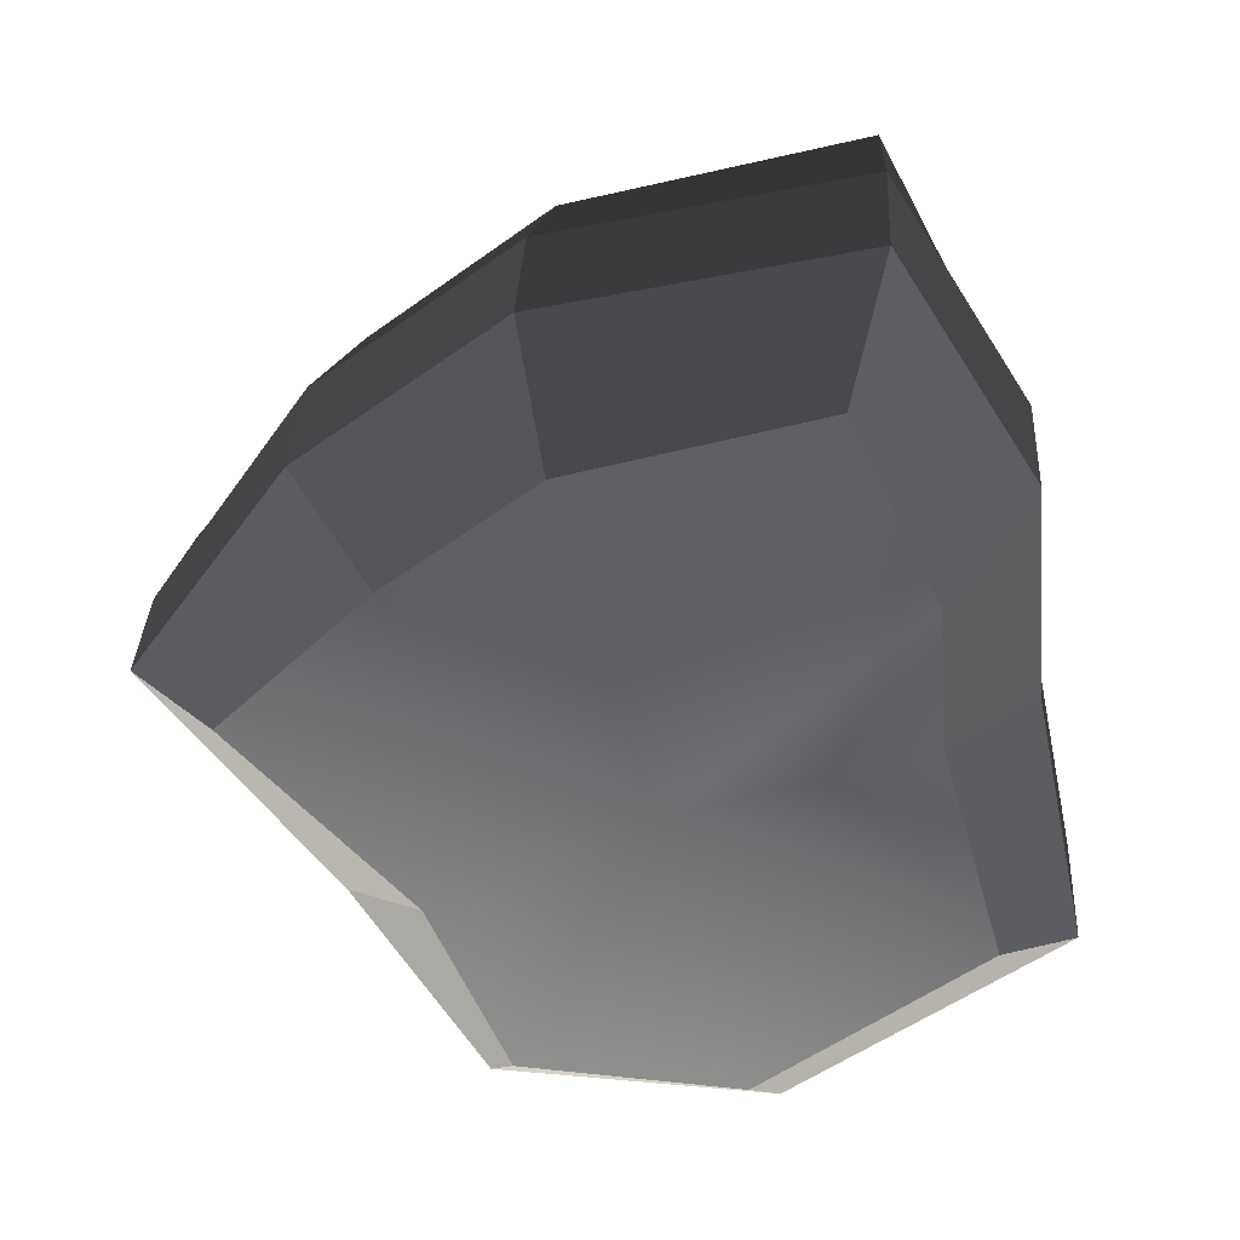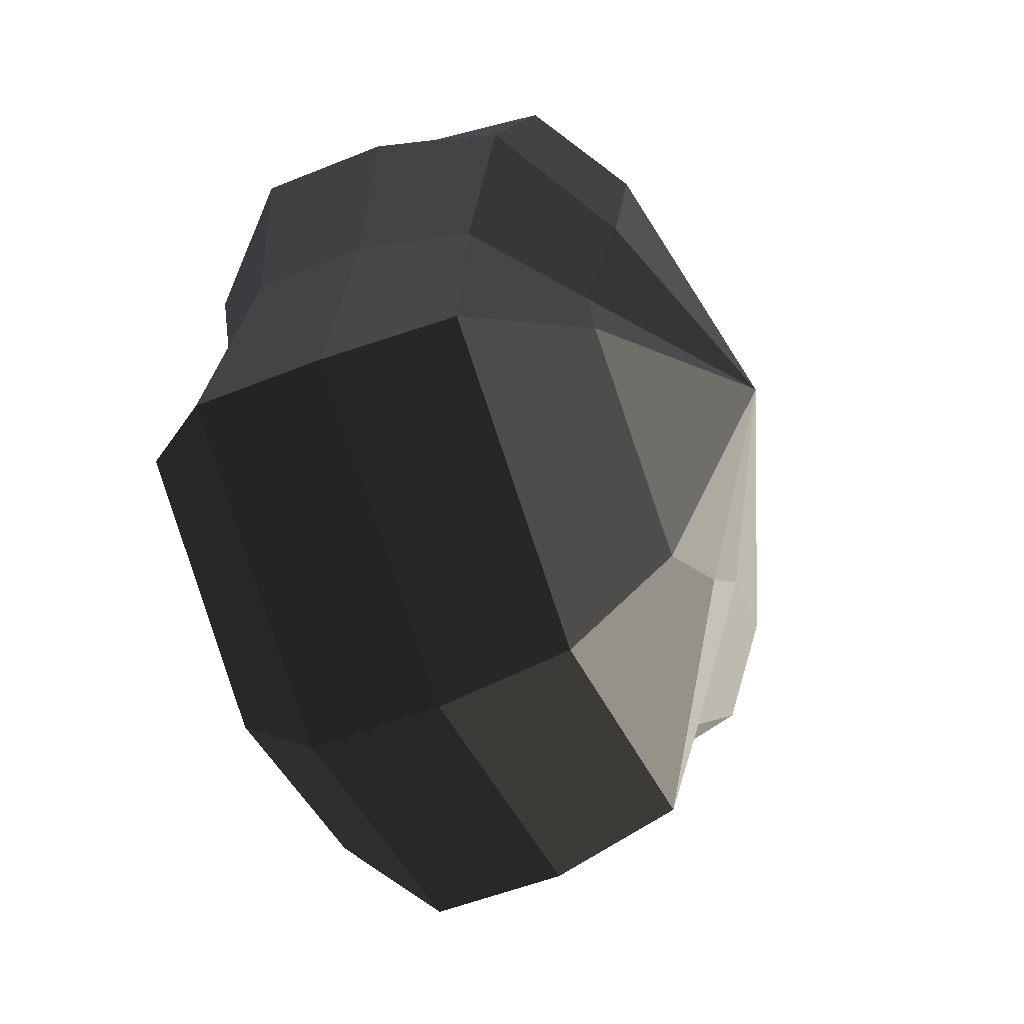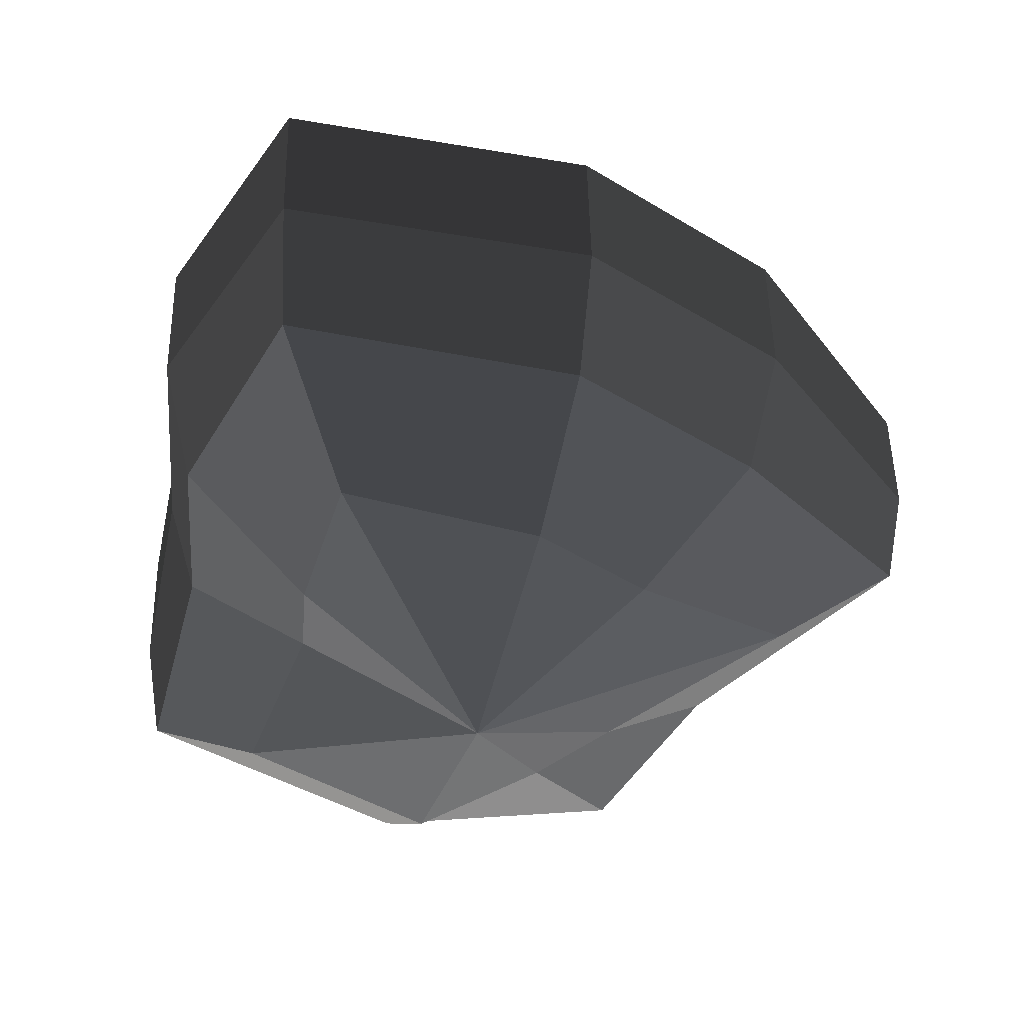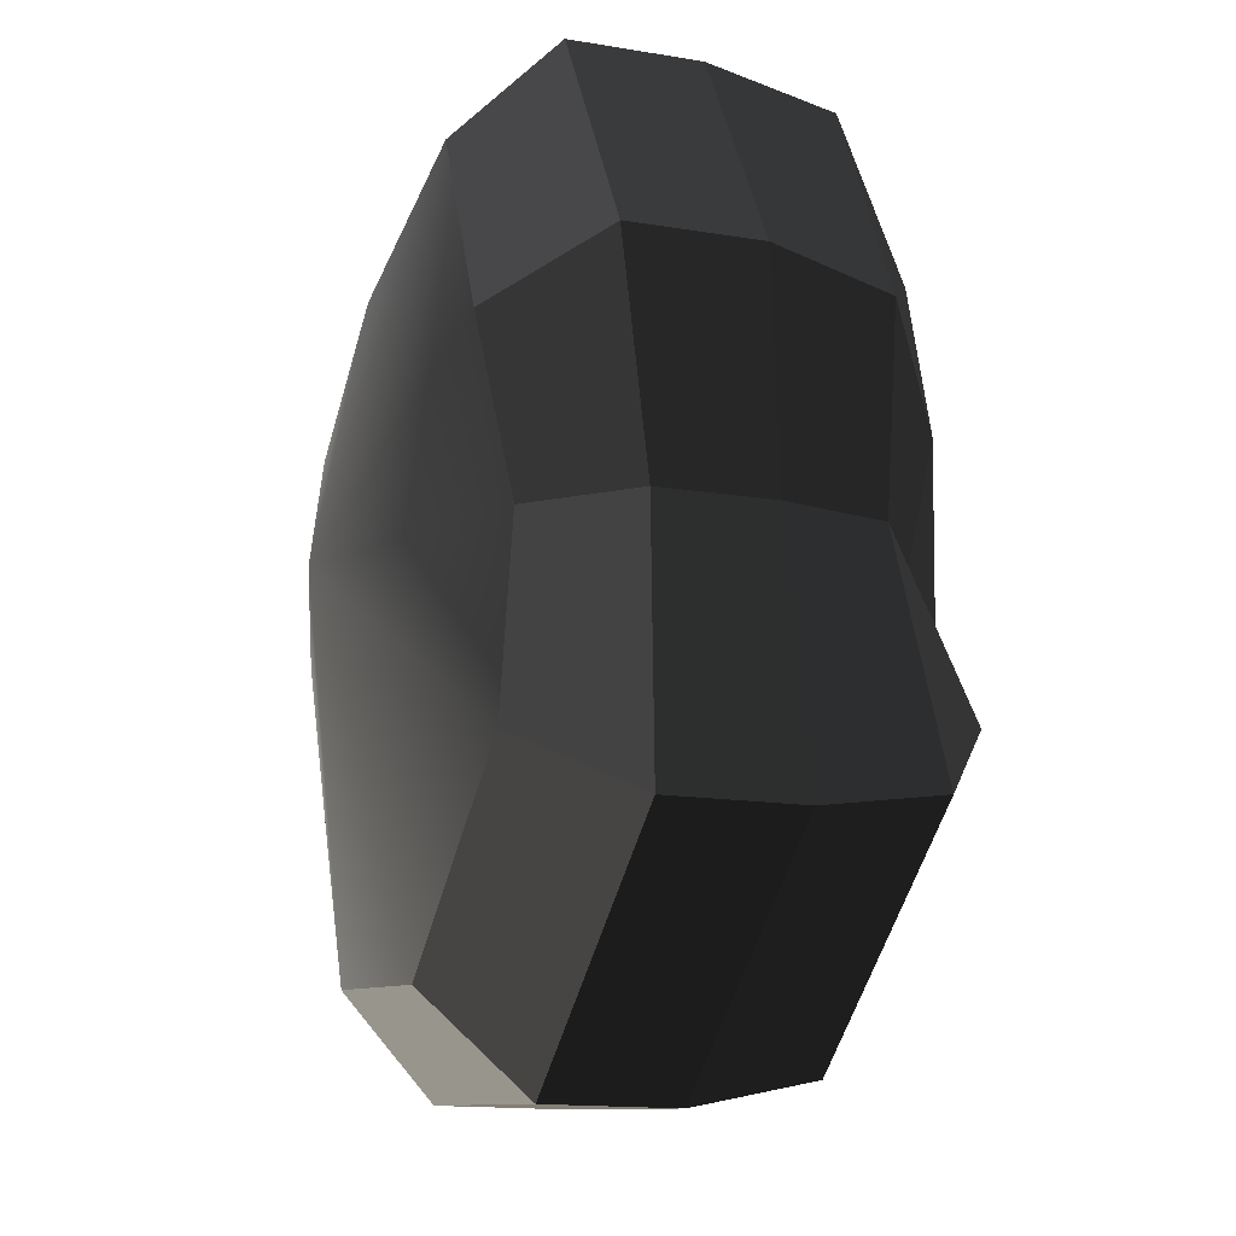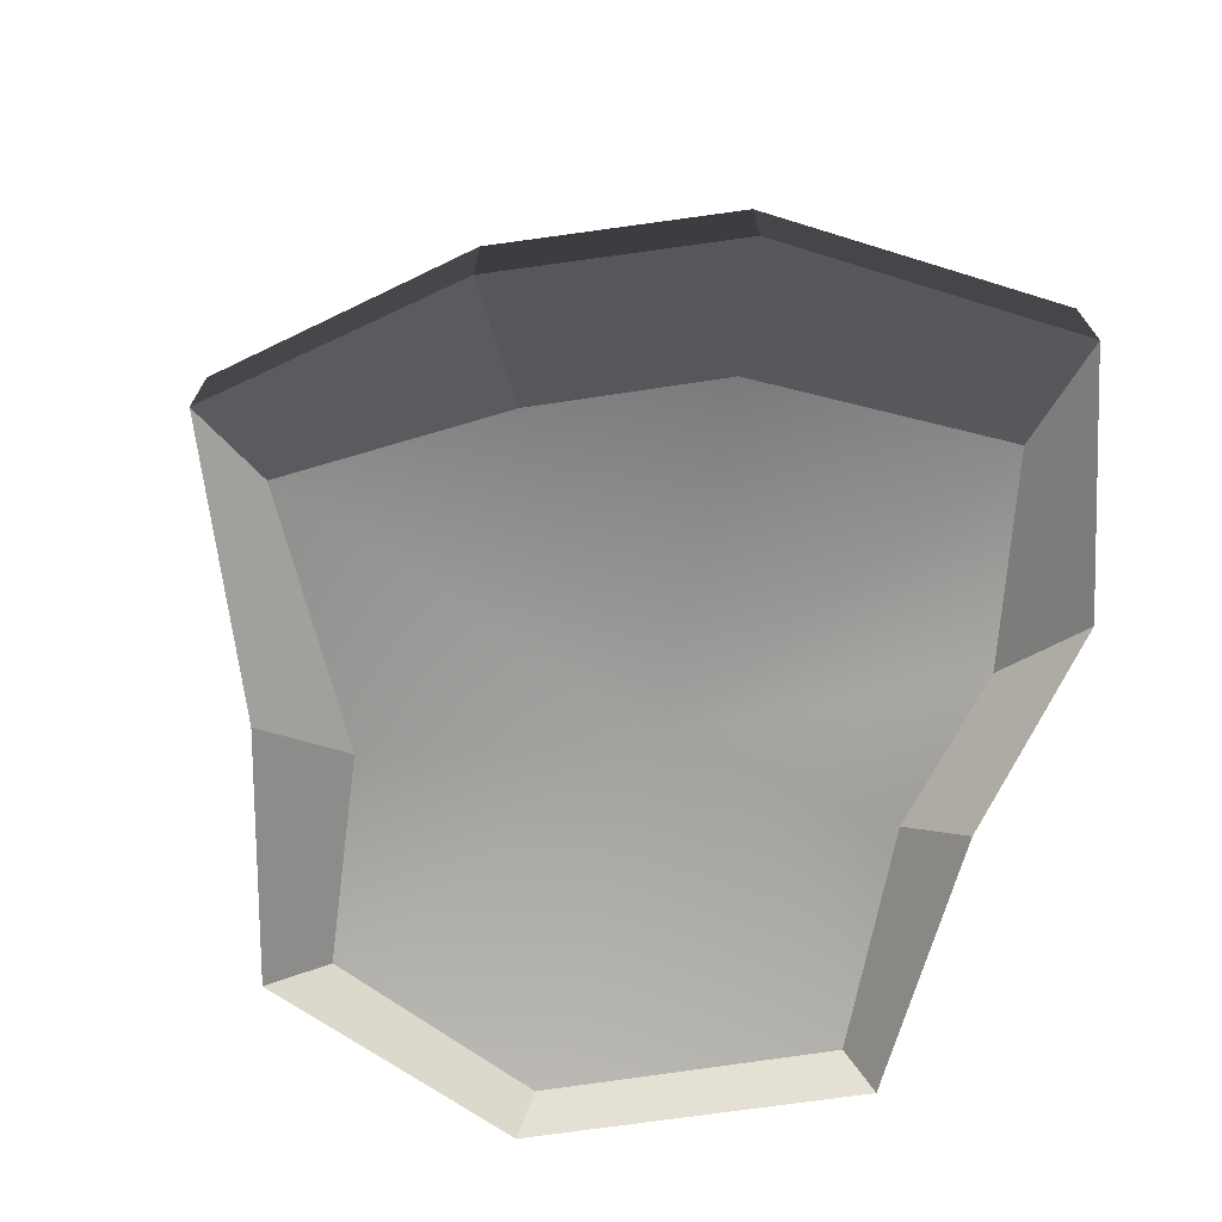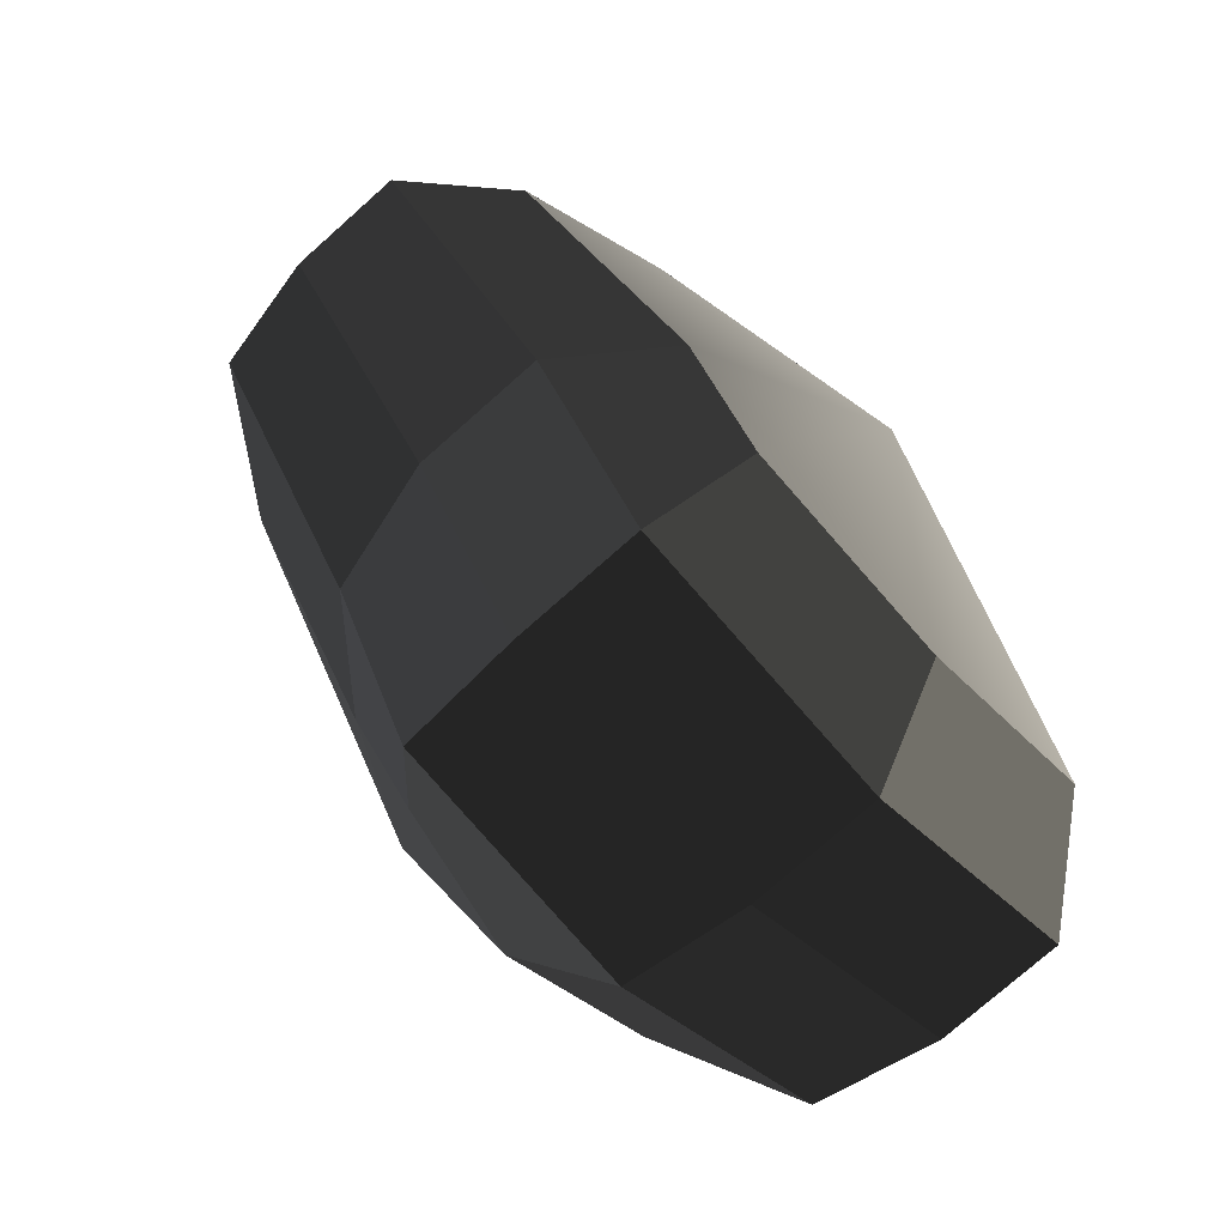
<metadata>
{"format":"obj","ext":"obj","renderer":"f3d","projection":"perspective","resolution":1024,"background":"white","views":[{"elev":34.6,"azim":2.9,"up":"+Z"},{"elev":-50.2,"azim":114.2,"up":"+Z"},{"elev":49.9,"azim":178.9,"up":"+Z"},{"elev":-14.0,"azim":69.2,"up":"+Z"},{"elev":-72.3,"azim":-30.0,"up":"+Y"},{"elev":-75.8,"azim":-48.4,"up":"+Z"}]}
</metadata>
<code>
v 0.01455 -0.02578 -0.04036
v 0.004624 -0.03398 0.001091
v 0.03878 -0.02578 -0.02105
v -0.009663 -0.02578 -0.03818
v -0.01825 -0.02578 -0.01778
v -0.03822 -0.02223 0.001091
v -0.02135 -0.02578 0.01996
v -0.005297 -0.02578 0.03272
v 0.02109 -0.02578 0.04036
v 0.0306 -0.02578 0.01996
v 0.03219 -0.02223 0.001091
v 0.03878 -0.02578 -0.02105
v 0.04797 -0.01489 -0.02773
v 0.01805 -0.01489 -0.05115
v 0.01455 -0.02578 -0.04036
v 0.01455 -0.02578 -0.04036
v 0.01805 -0.01489 -0.05115
v -0.01317 -0.01489 -0.04897
v -0.009663 -0.02578 -0.03818
v -0.009663 -0.02578 -0.03818
v -0.01317 -0.01489 -0.04897
v -0.02743 -0.01489 -0.02445
v -0.01825 -0.02578 -0.01778
v -0.01825 -0.02578 -0.01778
v -0.02743 -0.01489 -0.02445
v -0.04797 -0.01289 0.001091
v -0.03822 -0.02223 0.001091
v -0.03822 -0.02223 0.001091
v -0.04797 -0.01289 0.001091
v -0.03053 -0.01489 0.02663
v -0.02135 -0.02578 0.01996
v -0.02135 -0.02578 0.01996
v -0.03053 -0.01489 0.02663
v -0.008805 -0.01489 0.04351
v -0.005297 -0.02578 0.03272
v -0.005297 -0.02578 0.03272
v -0.008805 -0.01489 0.04351
v 0.0246 -0.01489 0.05115
v 0.02109 -0.02578 0.04036
v 0.02109 -0.02578 0.04036
v 0.0246 -0.01489 0.05115
v 0.03978 -0.01489 0.02663
v 0.0306 -0.02578 0.01996
v 0.0306 -0.02578 0.01996
v 0.03978 -0.01489 0.02663
v 0.04193 -0.01289 0.001091
v 0.03219 -0.02223 0.001091
v 0.03219 -0.02223 0.001091
v 0.04193 -0.01289 0.001091
v 0.04797 -0.01489 -0.02773
v 0.03878 -0.02578 -0.02105
v 0.04797 -0.01489 -0.02773
v 0.04797 -0.0001486 -0.02773
v 0.01805 -0.0001486 -0.05115
v 0.01805 -0.01489 -0.05115
v 0.01805 -0.01489 -0.05115
v 0.01805 -0.0001486 -0.05115
v -0.01317 -0.0001485 -0.04897
v -0.01317 -0.01489 -0.04897
v -0.01317 -0.01489 -0.04897
v -0.01317 -0.0001485 -0.04897
v -0.02743 -0.0001481 -0.02445
v -0.02743 -0.01489 -0.02445
v -0.02743 -0.01489 -0.02445
v -0.02743 -0.0001481 -0.02445
v -0.04797 -0.0002294 0.001091
v -0.04797 -0.01289 0.001091
v -0.04797 -0.01289 0.001091
v -0.04797 -0.0002294 0.001091
v -0.03053 -0.0001486 0.02663
v -0.03053 -0.01489 0.02663
v -0.03053 -0.01489 0.02663
v -0.03053 -0.0001486 0.02663
v -0.008805 -0.0001481 0.04351
v -0.008805 -0.01489 0.04351
v -0.008805 -0.01489 0.04351
v -0.008805 -0.0001481 0.04351
v 0.0246 -0.0001481 0.05115
v 0.0246 -0.01489 0.05115
v 0.0246 -0.01489 0.05115
v 0.0246 -0.0001481 0.05115
v 0.03978 -0.0001481 0.02663
v 0.03978 -0.01489 0.02663
v 0.03978 -0.01489 0.02663
v 0.03978 -0.0001481 0.02663
v 0.04193 -0.0002297 0.001091
v 0.04193 -0.01289 0.001091
v 0.04193 -0.01289 0.001091
v 0.04193 -0.0002297 0.001091
v 0.04797 -0.0001486 -0.02773
v 0.04797 -0.01489 -0.02773
v 0.04797 -0.0001486 -0.02773
v 0.04569 0.01428 -0.0254
v 0.01715 0.01428 -0.04799
v 0.01805 -0.0001486 -0.05115
v 0.01805 -0.0001486 -0.05115
v 0.01715 0.01428 -0.04799
v -0.01183 0.01428 -0.0456
v -0.01317 -0.0001485 -0.04897
v -0.01317 -0.0001485 -0.04897
v -0.01183 0.01428 -0.0456
v -0.02321 0.01428 -0.02181
v -0.02743 -0.0001481 -0.02445
v -0.02743 -0.0001481 -0.02445
v -0.02321 0.01428 -0.02181
v -0.0453 0.01197 0.001197
v -0.04797 -0.0002294 0.001091
v -0.04797 -0.0002294 0.001091
v -0.0453 0.01197 0.001197
v -0.02661 0.01428 0.0242
v -0.03053 -0.0001486 0.02663
v -0.03053 -0.0001486 0.02663
v -0.02661 0.01428 0.0242
v -0.007042 0.01428 0.03961
v -0.008805 -0.0001481 0.04351
v -0.008805 -0.0001481 0.04351
v -0.007042 0.01428 0.03961
v 0.02433 0.01428 0.04799
v 0.0246 -0.0001481 0.05115
v 0.0246 -0.0001481 0.05115
v 0.02433 0.01428 0.04799
v 0.03671 0.01428 0.0242
v 0.03978 -0.0001481 0.02663
v 0.03978 -0.0001481 0.02663
v 0.03671 0.01428 0.0242
v 0.03865 0.01197 0.001197
v 0.04193 -0.0002297 0.001091
v 0.04193 -0.0002297 0.001091
v 0.03865 0.01197 0.001197
v 0.04569 0.01428 -0.0254
v 0.04797 -0.0001486 -0.02773
v 0.04569 0.01428 -0.0254
v 0.03225 0.02437 -0.01615
v 0.01204 0.02437 -0.03257
v 0.01715 0.01428 -0.04799
v 0.01715 0.01428 -0.04799
v 0.01204 0.02437 -0.03257
v -0.002592 0.02437 -0.02139
v -0.01183 0.01428 -0.0456
v -0.01183 0.01428 -0.0456
v -0.002592 0.02437 -0.02139
v -0.01125 0.02437 -0.0128
v -0.02321 0.01428 -0.02181
v -0.02321 0.01428 -0.02181
v -0.01125 0.02437 -0.0128
v -0.03124 0.02075 0.001117
v -0.0453 0.01197 0.001197
v -0.0453 0.01197 0.001197
v -0.03124 0.02075 0.001117
v -0.01443 0.02437 0.01503
v -0.02661 0.01428 0.0242
v -0.02661 0.01428 0.0242
v -0.01443 0.02437 0.01503
v -0.002592 0.02437 0.02475
v -0.007042 0.01428 0.03961
v -0.007042 0.01428 0.03961
v -0.002592 0.02437 0.02475
v 0.01874 0.02437 0.03257
v 0.02433 0.01428 0.04799
v 0.02433 0.01428 0.04799
v 0.01874 0.02437 0.03257
v 0.02387 0.02437 0.01503
v 0.03671 0.01428 0.0242
v 0.03671 0.01428 0.0242
v 0.02387 0.02437 0.01503
v 0.02504 0.02075 0.001117
v 0.03865 0.01197 0.001197
v 0.03865 0.01197 0.001197
v 0.02504 0.02075 0.001117
v 0.03225 0.02437 -0.01615
v 0.04569 0.01428 -0.0254
v 0.03225 0.02437 -0.01615
v 0.004624 0.03398 0.001091
v 0.01204 0.02437 -0.03257
v 0.01204 0.02437 -0.03257
v 0.004624 0.03398 0.001091
v -0.002592 0.02437 -0.02139
v -0.002592 0.02437 -0.02139
v 0.004624 0.03398 0.001091
v -0.01125 0.02437 -0.0128
v -0.01125 0.02437 -0.0128
v 0.004624 0.03398 0.001091
v -0.03124 0.02075 0.001117
v -0.03124 0.02075 0.001117
v 0.004624 0.03398 0.001091
v -0.01443 0.02437 0.01503
v -0.01443 0.02437 0.01503
v 0.004624 0.03398 0.001091
v -0.002592 0.02437 0.02475
v -0.002592 0.02437 0.02475
v 0.004624 0.03398 0.001091
v 0.01874 0.02437 0.03257
v 0.01874 0.02437 0.03257
v 0.004624 0.03398 0.001091
v 0.02387 0.02437 0.01503
v 0.02387 0.02437 0.01503
v 0.004624 0.03398 0.001091
v 0.02504 0.02075 0.001117
v 0.02504 0.02075 0.001117
v 0.004624 0.03398 0.001091
v 0.03225 0.02437 -0.01615
g pCylinder18_4_4123_253
f 1 3 2
f 4 1 2
f 5 4 2
f 6 5 2
f 7 6 2
f 8 7 2
f 9 8 2
f 10 9 2
f 11 10 2
f 3 11 2
f 12 14 13
f 12 15 14
f 16 18 17
f 16 19 18
f 20 22 21
f 20 23 22
f 24 26 25
f 24 27 26
f 28 30 29
f 28 31 30
f 32 34 33
f 32 35 34
f 36 38 37
f 36 39 38
f 40 42 41
f 40 43 42
f 44 46 45
f 44 47 46
f 48 50 49
f 48 51 50
f 52 54 53
f 52 55 54
f 56 58 57
f 56 59 58
f 60 62 61
f 60 63 62
f 64 66 65
f 64 67 66
f 68 70 69
f 68 71 70
f 72 74 73
f 72 75 74
f 76 78 77
f 76 79 78
f 80 82 81
f 80 83 82
f 84 86 85
f 84 87 86
f 88 90 89
f 88 91 90
f 92 94 93
f 92 95 94
f 96 98 97
f 96 99 98
f 100 102 101
f 100 103 102
f 104 106 105
f 104 107 106
f 108 110 109
f 108 111 110
f 112 114 113
f 112 115 114
f 116 118 117
f 116 119 118
f 120 122 121
f 120 123 122
f 124 126 125
f 124 127 126
f 128 130 129
f 128 131 130
f 132 134 133
f 132 135 134
f 136 138 137
f 136 139 138
f 140 142 141
f 140 143 142
f 144 146 145
f 144 147 146
f 148 150 149
f 148 151 150
f 152 154 153
f 152 155 154
f 156 158 157
f 156 159 158
f 160 162 161
f 160 163 162
f 164 166 165
f 164 167 166
f 168 170 169
f 168 171 170
f 172 174 173
f 175 177 176
f 178 180 179
f 181 183 182
f 184 186 185
f 187 189 188
f 190 192 191
f 193 195 194
f 196 198 197
f 199 201 200

</code>
